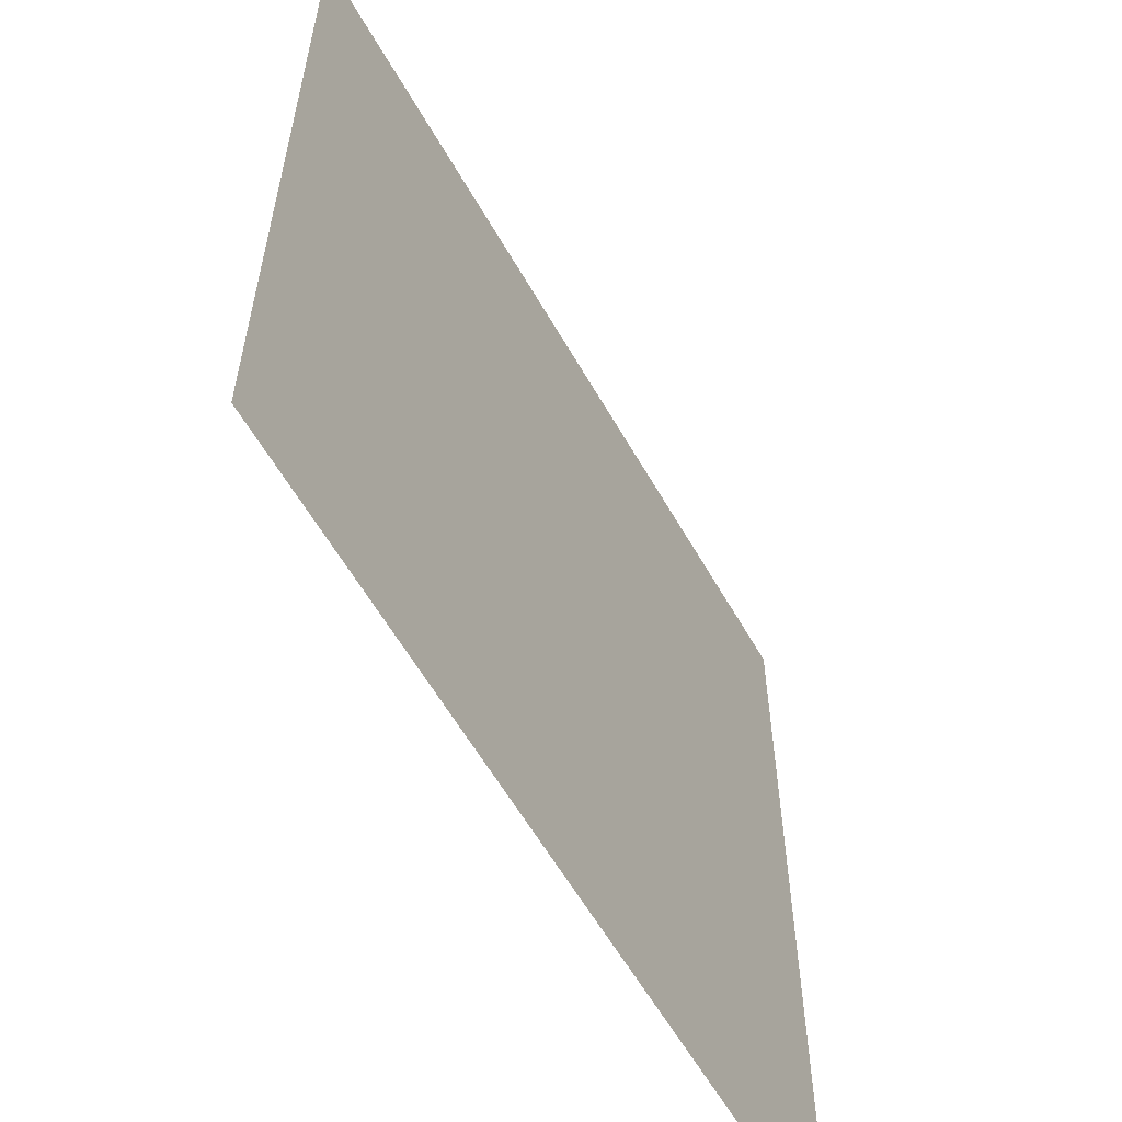
<metadata>
{"format":"obj","ext":"obj","renderer":"f3d","projection":"perspective","resolution":1024,"background":"white","views":[{"elev":-59.3,"azim":119.5,"up":"+Y"}]}
</metadata>
<code>
o DoormeshMicrowaveDoorA6_1_GeomSubset_6
v -0.000436 0.005421 -0.1759
v -0.000426 0.005421 -0.1759
v -0.000436 0.005431 -0.1759
v -0.000426 0.005431 -0.1759
v -0.000436 0.005421 -0.1759
v -0.000426 0.005421 -0.1759
v -0.000436 0.005431 -0.1759
v -0.000426 0.005431 -0.1759
v -0.000436 0.005421 -0.1759
v -0.000426 0.005421 -0.1759
v -0.000436 0.005431 -0.1759
v -0.000426 0.005431 -0.1759
v -0.000436 0.005421 -0.1759
v -0.000426 0.005421 -0.1759
v -0.000436 0.005431 -0.1759
v -0.000426 0.005431 -0.1759
v -0.000436 0.005421 -0.1759
v -0.000426 0.005421 -0.1759
v -0.000436 0.005431 -0.1759
v -0.000426 0.005431 -0.1759
v -0.000436 0.005421 -0.1759
v -0.000426 0.005421 -0.1759
v -0.000436 0.005431 -0.1759
v -0.000426 0.005431 -0.1759
v -0.000436 0.005421 -0.1759
v -0.000426 0.005421 -0.1759
v -0.000436 0.005431 -0.1759
v -0.000426 0.005431 -0.1759
v -0.2844 -0.1134 -0.09964
v -0.284 -0.1103 -0.09964
v -0.2848 -0.1073 -0.09964
v -0.2867 -0.1048 -0.09964
v -0.2894 -0.1033 -0.09964
v -0.2925 -0.1029 -0.09964
v -0.2955 -0.1037 -0.09964
v -0.2844 -0.1134 -0.0976
v -0.284 -0.1103 -0.0976
v -0.2848 -0.1073 -0.0976
v -0.2867 -0.1048 -0.0976
v -0.2894 -0.1033 -0.0976
v -0.2925 -0.1029 -0.0976
v -0.2955 -0.1037 -0.0976
v -0.2899 -0.1119 -0.09964
v -0.2898 -0.1109 -0.09964
v -0.29 -0.11 -0.09964
v -0.2906 -0.1092 -0.09964
v -0.2915 -0.1087 -0.09964
v -0.2924 -0.1086 -0.09964
v -0.2934 -0.1088 -0.09964
v -0.2899 -0.1119 -0.0976
v -0.2898 -0.1109 -0.0976
v -0.29 -0.11 -0.0976
v -0.2906 -0.1092 -0.0976
v -0.2915 -0.1087 -0.0976
v -0.2924 -0.1086 -0.0976
v -0.2934 -0.1088 -0.0976
v -0.2844 -0.1134 0.1391
v -0.284 -0.1103 0.1391
v -0.2848 -0.1073 0.1391
v -0.2867 -0.1048 0.1391
v -0.2894 -0.1033 0.1391
v -0.2925 -0.1029 0.1391
v -0.2955 -0.1037 0.1391
v -0.2844 -0.1134 0.1411
v -0.284 -0.1103 0.1411
v -0.2848 -0.1073 0.1411
v -0.2867 -0.1048 0.1411
v -0.2894 -0.1033 0.1411
v -0.2925 -0.1029 0.1411
v -0.2955 -0.1037 0.1411
v -0.2899 -0.1119 0.1391
v -0.2898 -0.1109 0.1391
v -0.29 -0.11 0.1391
v -0.2906 -0.1092 0.1391
v -0.2915 -0.1087 0.1391
v -0.2924 -0.1086 0.1391
v -0.2934 -0.1088 0.1391
v -0.2899 -0.1119 0.1411
v -0.2898 -0.1109 0.1411
v -0.29 -0.11 0.1411
v -0.2906 -0.1092 0.1411
v -0.2915 -0.1087 0.1411
v -0.2924 -0.1086 0.1411
v -0.2934 -0.1088 0.1411
v -0.2611 -0.1112 -0.08232
v -0.2473 -0.1112 -0.09605
v -0.2473 -0.1112 0.1349
v -0.2611 -0.1112 0.1212
v -0.2477 -0.1542 -0.09639
v -0.2614 -0.1542 -0.08267
v -0.2614 -0.1542 0.1215
v -0.2477 -0.1542 0.1352
v 0.1294 -0.1112 -0.09605
v 0.1432 -0.1112 -0.08232
v 0.1296 -0.1542 0.1352
v 0.1434 -0.1542 0.1215
v 0.1434 -0.1542 -0.08267
v 0.1296 -0.1542 -0.09639
v 0.1432 -0.1112 0.1212
v 0.1294 -0.1112 0.1349
v -0.2473 -0.1343 -0.09605
v -0.2611 -0.1343 -0.08232
v -0.2473 -0.1343 0.1349
v -0.2611 -0.1343 0.1212
v -0.2614 -0.1514 -0.08267
v -0.2477 -0.1514 -0.09639
v -0.2477 -0.1514 0.1352
v -0.2614 -0.1514 0.1215
v 0.1432 -0.1343 -0.08232
v 0.1294 -0.1343 -0.09605
v 0.1434 -0.1514 0.1215
v 0.1296 -0.1514 0.1352
v 0.1434 -0.1514 -0.08267
v 0.1296 -0.1514 -0.09639
v 0.1294 -0.1343 0.1349
v 0.1432 -0.1343 0.1212
v -0.26 -0.1112 0.1264
v -0.257 -0.1112 0.1309
v -0.2526 -0.1112 0.1338
v -0.26 -0.1112 -0.08758
v -0.257 -0.1112 -0.09203
v -0.2526 -0.1112 -0.095
v -0.2604 -0.1542 -0.08792
v -0.2574 -0.1542 -0.09237
v -0.2529 -0.1542 -0.09535
v -0.2604 -0.1542 0.1268
v -0.2574 -0.1542 0.1312
v -0.2529 -0.1542 0.1342
v 0.1421 -0.1112 -0.08758
v 0.1421 -0.1343 -0.08758
v 0.1391 -0.1112 -0.09203
v 0.1391 -0.1343 -0.09203
v 0.1347 -0.1112 -0.095
v 0.1347 -0.1343 -0.095
v 0.1421 -0.1343 0.1264
v 0.1421 -0.1112 0.1264
v 0.1391 -0.1343 0.1309
v 0.1391 -0.1112 0.1309
v 0.1347 -0.1343 0.1338
v 0.1347 -0.1112 0.1338
v -0.2526 -0.1343 -0.095
v -0.257 -0.1343 -0.09203
v -0.26 -0.1343 -0.08758
v -0.26 -0.1343 0.1264
v -0.257 -0.1343 0.1309
v -0.2526 -0.1343 0.1338
v -0.2529 -0.1514 0.1342
v -0.2574 -0.1514 0.1312
v -0.2604 -0.1514 0.1268
v 0.1349 -0.1514 0.1342
v 0.1349 -0.1542 0.1342
v 0.1394 -0.1514 0.1312
v 0.1394 -0.1542 0.1312
v 0.1423 -0.1514 0.1268
v 0.1423 -0.1542 0.1268
v -0.2604 -0.1514 -0.08792
v -0.2574 -0.1514 -0.09237
v -0.2529 -0.1514 -0.09535
v 0.1349 -0.1542 -0.09535
v 0.1349 -0.1514 -0.09535
v 0.1394 -0.1542 -0.09237
v 0.1394 -0.1514 -0.09237
v 0.1423 -0.1542 -0.08792
v 0.1423 -0.1514 -0.08792
v 0.184 -0.1483 0.1747
v 0.184 -0.1542 0.1689
v 0.184 -0.1542 -0.13
v 0.184 -0.1483 -0.1359
v -0.283 -0.1542 -0.1317
v -0.2872 -0.1483 -0.1359
v -0.3009 -0.1483 -0.1222
v -0.2968 -0.1542 -0.118
v -0.2968 -0.1542 0.1569
v -0.3009 -0.1483 0.161
v -0.2872 -0.1483 0.1747
v -0.283 -0.1542 0.1706
v -0.2999 -0.1483 -0.1274
v -0.2957 -0.1542 -0.1233
v -0.2969 -0.1483 -0.1319
v -0.2927 -0.1542 -0.1277
v -0.2924 -0.1483 -0.1348
v -0.2883 -0.1542 -0.1307
v -0.2957 -0.1542 0.1621
v -0.2999 -0.1483 0.1662
v -0.2927 -0.1542 0.1666
v -0.2969 -0.1483 0.1707
v -0.2883 -0.1542 0.1695
v -0.2924 -0.1483 0.1737
v 0.184 -0.1537 0.1722
v -0.2846 -0.1537 0.1722
v 0.184 -0.1524 0.1735
v -0.286 -0.1525 0.1735
v 0.184 -0.1505 0.1744
v -0.2869 -0.1505 0.1744
v -0.2846 -0.1537 -0.1333
v 0.184 -0.1537 -0.1333
v -0.286 -0.1525 -0.1347
v 0.184 -0.1524 -0.1347
v -0.2869 -0.1505 -0.1356
v 0.184 -0.1505 -0.1356
v -0.2984 -0.1537 0.1585
v -0.2984 -0.1537 -0.1196
v -0.2997 -0.1525 0.1598
v -0.2997 -0.1525 -0.121
v -0.3006 -0.1505 0.1607
v -0.3006 -0.1505 -0.1218
v -0.2995 -0.1505 -0.1271
v -0.2987 -0.1525 -0.1262
v -0.2973 -0.1537 -0.1249
v -0.2966 -0.1505 -0.1316
v -0.2957 -0.1525 -0.1307
v -0.2943 -0.1537 -0.1293
v -0.2921 -0.1505 -0.1345
v -0.2912 -0.1525 -0.1336
v -0.2899 -0.1537 -0.1323
v -0.2995 -0.1505 0.1659
v -0.2987 -0.1525 0.1651
v -0.2973 -0.1537 0.1637
v -0.2966 -0.1505 0.1704
v -0.2957 -0.1525 0.1695
v -0.2943 -0.1537 0.1682
v -0.2921 -0.1505 0.1734
v -0.2912 -0.1525 0.1725
v -0.2899 -0.1537 0.1711
v 0.1419 -0.153 0.1205
v 0.1419 -0.153 -0.08169
v 0.1283 -0.153 -0.09527
v -0.2463 -0.153 -0.09527
v -0.2599 -0.153 -0.08169
v -0.2599 -0.153 0.1205
v -0.2463 -0.153 0.1341
v 0.1283 -0.153 0.1341
v -0.2515 -0.153 0.1331
v -0.2559 -0.153 0.1301
v -0.2589 -0.153 0.1257
v 0.1335 -0.153 0.1331
v 0.1379 -0.153 0.1301
v 0.1409 -0.153 0.1257
v -0.2589 -0.153 -0.08689
v -0.2559 -0.153 -0.09129
v -0.2515 -0.153 -0.09424
v 0.1335 -0.153 -0.09424
v 0.1379 -0.153 -0.09129
v 0.1409 -0.153 -0.08689
v 0.131 -0.1426 -0.09577
v 0.131 -0.1426 0.1346
v 0.1837 -0.1425 -0.09577
v 0.1837 -0.1425 0.1346
v 0.184 -0.1542 -0.1317
v 0.184 -0.1542 0.1706
v -0.2336 -0.1343 -0.05132
v -0.2339 -0.1514 -0.05155
v 0.1157 -0.1343 -0.05132
v 0.1158 -0.1514 -0.05155
v -0.2336 -0.1343 0.09016
v -0.2339 -0.1514 0.0904
v 0.1158 -0.1514 0.09052
v 0.1157 -0.1343 0.09028
v -0.2834 -0.1115 -0.1115
v -0.2752 -0.1115 -0.1197
v 0.1586 -0.1115 -0.1197
v 0.1669 -0.1115 -0.1115
v 0.1669 -0.1115 0.1496
v 0.1587 -0.1115 0.1579
v -0.2752 -0.1115 0.1579
v -0.2834 -0.1115 0.1496
v -0.2834 -0.1108 -0.1115
v -0.2752 -0.1108 -0.1197
v 0.1586 -0.1108 -0.1197
v 0.1669 -0.1108 -0.1115
v 0.1669 -0.1108 0.1496
v 0.1587 -0.1108 0.1579
v -0.2752 -0.1108 0.1579
v -0.2834 -0.1108 0.1496
v -0.2604 -0.1108 -0.1054
v -0.2686 -0.1108 -0.09717
v 0.1521 -0.1108 -0.09717
v 0.1439 -0.1108 -0.1054
v 0.1439 -0.1108 0.1436
v 0.1521 -0.1108 0.1353
v -0.2686 -0.1108 0.1353
v -0.2604 -0.1108 0.1436
v -0.2605 -0.1156 -0.1055
v -0.2688 -0.1156 -0.09731
v 0.1522 -0.1156 -0.09731
v 0.144 -0.1156 -0.1055
v 0.144 -0.1156 0.1437
v 0.1522 -0.1156 0.1355
v -0.2688 -0.1156 0.1355
v -0.2605 -0.1156 0.1437
v -0.2707 -0.1101 -0.1152
v -0.279 -0.1101 -0.107
v 0.1624 -0.1101 -0.107
v 0.1542 -0.1101 -0.1152
v 0.1542 -0.1101 0.1534
v 0.1624 -0.1101 0.1452
v -0.279 -0.1101 0.1452
v -0.2707 -0.1101 0.1534
v -0.2731 -0.1101 -0.1016
v -0.2648 -0.1101 -0.1099
v 0.1483 -0.1101 -0.1099
v 0.1565 -0.1101 -0.1016
v 0.1565 -0.1101 0.1398
v 0.1483 -0.1101 0.148
v -0.2648 -0.1101 0.148
v -0.2731 -0.1101 0.1398
v 0.1645 -0.1108 -0.1173
v 0.1645 -0.1115 -0.1173
v -0.281 -0.1115 -0.1173
v -0.281 -0.1108 -0.1173
v 0.1645 -0.1108 0.1555
v 0.1645 -0.1115 0.1555
v -0.281 -0.1108 0.1555
v -0.281 -0.1115 0.1555
v 0.16 -0.1101 -0.1128
v 0.1541 -0.1101 -0.1075
v 0.1541 -0.1101 0.1456
v 0.16 -0.1101 0.151
v -0.2707 -0.1101 0.1456
v -0.2766 -0.1101 0.151
v -0.2707 -0.1101 -0.1075
v -0.2766 -0.1101 -0.1128
v -0.2662 -0.1108 0.1411
v -0.2663 -0.1156 0.1413
v -0.2663 -0.1156 -0.1031
v -0.2662 -0.1108 -0.103
v 0.1497 -0.1108 0.1411
v 0.1498 -0.1156 0.1413
v 0.1497 -0.1108 -0.103
v 0.1498 -0.1156 -0.1031
v 0.1746 -0.1807 0.1095
v 0.1512 -0.1807 0.1095
v 0.1746 -0.1659 0.1095
v 0.1512 -0.1659 0.1095
v 0.1746 -0.1619 0.1633
v 0.1512 -0.1619 0.1633
v 0.1746 -0.151 0.1649
v 0.1512 -0.151 0.1649
v 0.1754 -0.1789 0.1095
v 0.1504 -0.1789 0.1095
v 0.1754 -0.1677 0.1095
v 0.1504 -0.1677 0.1095
v 0.1754 -0.1612 0.162
v 0.1504 -0.1612 0.162
v 0.1754 -0.1529 0.1635
v 0.1504 -0.1529 0.1635
v 0.1504 -0.1834 0.068
v 0.1512 -0.1838 0.06801
v 0.1754 -0.1834 0.068
v 0.1746 -0.1838 0.06801
v 0.1754 -0.1724 0.06802
v 0.1746 -0.1721 0.06801
v 0.1504 -0.1724 0.06802
v 0.1512 -0.1721 0.06801
v 0.1504 -0.1518 0.1591
v 0.1512 -0.1511 0.1591
v 0.1754 -0.1518 0.1591
v 0.1746 -0.1511 0.1591
v 0.1754 -0.1668 0.1591
v 0.1746 -0.1674 0.1591
v 0.1504 -0.1668 0.1591
v 0.1512 -0.1674 0.1591
v 0.1504 -0.1566 0.1647
v 0.1512 -0.1565 0.1647
v 0.1754 -0.1566 0.1647
v 0.1746 -0.1565 0.1647
v 0.1754 -0.1662 0.1095
v 0.1754 -0.1779 0.06801
v 0.1754 -0.174 0.06802
v 0.1754 -0.1515 0.1647
v 0.1754 -0.1593 0.1591
v 0.1754 -0.1541 0.1591
v 0.1754 -0.1615 0.1633
v 0.1754 -0.1573 0.163
v 0.1754 -0.1646 0.1591
v 0.1754 -0.1804 0.1095
v 0.1754 -0.1818 0.068
v 0.1504 -0.1804 0.1095
v 0.1504 -0.1779 0.06801
v 0.1504 -0.1818 0.068
v 0.1504 -0.1615 0.1633
v 0.1504 -0.1593 0.1591
v 0.1504 -0.1646 0.1591
v 0.1504 -0.1515 0.1647
v 0.1504 -0.1573 0.163
v 0.1504 -0.1541 0.1591
v 0.1504 -0.1662 0.1095
v 0.1504 -0.174 0.06802
v 0.1754 -0.1753 0.1095
v 0.1504 -0.1753 0.1095
v 0.1746 -0.1719 0.153
v 0.1746 -0.1744 0.1471
v 0.1512 -0.1744 0.1471
v 0.1512 -0.1719 0.153
v 0.1746 -0.1509 0.1406
v 0.1746 -0.1509 0.153
v 0.1512 -0.1509 0.153
v 0.1512 -0.1509 0.1406
v 0.1754 -0.1704 0.146
v 0.1754 -0.1684 0.1529
v 0.1504 -0.1684 0.1529
v 0.1504 -0.1704 0.146
v 0.1754 -0.1546 0.153
v 0.1754 -0.1549 0.1418
v 0.1504 -0.1549 0.1418
v 0.1504 -0.1546 0.153
v 0.1754 -0.1516 0.153
v 0.1754 -0.1516 0.1406
v 0.1754 -0.1737 0.1471
v 0.1754 -0.1713 0.1529
v 0.1504 -0.1713 0.1529
v 0.1504 -0.1737 0.1471
v 0.1504 -0.1516 0.1406
v 0.1504 -0.1516 0.153
v 0.1754 -0.1626 0.1438
v 0.1754 -0.1615 0.1529
v 0.1504 -0.1626 0.1438
v 0.1504 -0.1615 0.1529
v 0.1504 -0.1571 0.133
v 0.1504 -0.1545 0.1377
v 0.1512 -0.1538 0.1377
v 0.1512 -0.1565 0.133
v 0.1754 -0.1545 0.1377
v 0.1754 -0.1571 0.133
v 0.1746 -0.1565 0.133
v 0.1746 -0.1538 0.1377
v 0.1754 -0.1777 0.133
v 0.1754 -0.1765 0.1379
v 0.1746 -0.1771 0.1379
v 0.1746 -0.1783 0.133
v 0.1504 -0.1765 0.1379
v 0.1504 -0.1777 0.133
v 0.1512 -0.1783 0.133
v 0.1512 -0.1771 0.1379
v 0.1754 -0.1674 0.133
v 0.1754 -0.1657 0.1378
v 0.1754 -0.1579 0.1378
v 0.1754 -0.1601 0.133
v 0.1754 -0.1747 0.133
v 0.1754 -0.1733 0.1379
v 0.1504 -0.1674 0.133
v 0.1504 -0.1657 0.1378
v 0.1504 -0.1733 0.1379
v 0.1504 -0.1747 0.133
v 0.1504 -0.1601 0.133
v 0.1504 -0.1579 0.1378
v 0.1746 -0.1807 -0.06936
v 0.1512 -0.1807 -0.06936
v 0.1746 -0.1659 -0.06937
v 0.1512 -0.1659 -0.06937
v 0.1746 -0.1619 -0.1232
v 0.1512 -0.1619 -0.1232
v 0.1746 -0.151 -0.1248
v 0.1512 -0.151 -0.1248
v 0.1754 -0.1789 -0.06933
v 0.1504 -0.1789 -0.06933
v 0.1754 -0.1677 -0.06938
v 0.1504 -0.1677 -0.06938
v 0.1754 -0.1612 -0.1219
v 0.1504 -0.1612 -0.1219
v 0.1754 -0.1529 -0.1234
v 0.1504 -0.1529 -0.1234
v 0.1504 -0.1834 -0.02787
v 0.1512 -0.1838 -0.02788
v 0.1754 -0.1834 -0.02787
v 0.1746 -0.1838 -0.02788
v 0.1754 -0.1724 -0.02789
v 0.1746 -0.1721 -0.02788
v 0.1504 -0.1724 -0.02789
v 0.1512 -0.1721 -0.02788
v 0.1504 -0.1518 -0.119
v 0.1512 -0.1511 -0.119
v 0.1754 -0.1518 -0.119
v 0.1746 -0.1511 -0.119
v 0.1754 -0.1668 -0.119
v 0.1746 -0.1674 -0.119
v 0.1504 -0.1668 -0.119
v 0.1512 -0.1674 -0.119
v 0.1504 -0.1566 -0.1246
v 0.1512 -0.1565 -0.1246
v 0.1754 -0.1566 -0.1246
v 0.1746 -0.1565 -0.1246
v 0.1754 -0.1662 -0.06938
v 0.1754 -0.1779 -0.02788
v 0.1754 -0.174 -0.02789
v 0.1754 -0.1515 -0.1246
v 0.1754 -0.1593 -0.119
v 0.1754 -0.1541 -0.119
v 0.1754 -0.1615 -0.1232
v 0.1754 -0.1573 -0.1229
v 0.1754 -0.1646 -0.119
v 0.1754 -0.1804 -0.06934
v 0.1754 -0.1818 -0.02787
v 0.1504 -0.1804 -0.06934
v 0.1504 -0.1779 -0.02788
v 0.1504 -0.1818 -0.02787
v 0.1504 -0.1615 -0.1232
v 0.1504 -0.1593 -0.119
v 0.1504 -0.1646 -0.119
v 0.1504 -0.1515 -0.1246
v 0.1504 -0.1573 -0.1229
v 0.1504 -0.1541 -0.119
v 0.1504 -0.1662 -0.06938
v 0.1504 -0.174 -0.02789
v 0.1754 -0.1753 -0.06935
v 0.1504 -0.1753 -0.06935
v 0.1746 -0.1719 -0.1128
v 0.1746 -0.1744 -0.107
v 0.1512 -0.1744 -0.107
v 0.1512 -0.1719 -0.1128
v 0.1746 -0.1509 -0.1005
v 0.1746 -0.1509 -0.1129
v 0.1512 -0.1509 -0.1129
v 0.1512 -0.1509 -0.1005
v 0.1754 -0.1704 -0.1059
v 0.1754 -0.1684 -0.1127
v 0.1504 -0.1684 -0.1127
v 0.1504 -0.1704 -0.1059
v 0.1754 -0.1546 -0.1129
v 0.1754 -0.1549 -0.1016
v 0.1504 -0.1549 -0.1016
v 0.1504 -0.1546 -0.1129
v 0.1754 -0.1516 -0.1129
v 0.1754 -0.1516 -0.1005
v 0.1754 -0.1737 -0.107
v 0.1754 -0.1713 -0.1128
v 0.1504 -0.1713 -0.1128
v 0.1504 -0.1737 -0.107
v 0.1504 -0.1516 -0.1005
v 0.1504 -0.1516 -0.1129
v 0.1754 -0.1626 -0.1037
v 0.1754 -0.1615 -0.1128
v 0.1504 -0.1626 -0.1037
v 0.1504 -0.1615 -0.1128
v 0.1504 -0.1571 -0.09288
v 0.1504 -0.1545 -0.09761
v 0.1512 -0.1538 -0.09761
v 0.1512 -0.1565 -0.09288
v 0.1754 -0.1545 -0.09761
v 0.1754 -0.1571 -0.09288
v 0.1746 -0.1565 -0.09288
v 0.1746 -0.1538 -0.09761
v 0.1754 -0.1777 -0.09289
v 0.1754 -0.1765 -0.09774
v 0.1746 -0.1771 -0.09773
v 0.1746 -0.1783 -0.09288
v 0.1504 -0.1765 -0.09774
v 0.1504 -0.1777 -0.09289
v 0.1512 -0.1783 -0.09288
v 0.1512 -0.1771 -0.09773
v 0.1754 -0.1674 -0.09289
v 0.1754 -0.1657 -0.09771
v 0.1754 -0.1579 -0.09766
v 0.1754 -0.1601 -0.09288
v 0.1754 -0.1747 -0.09289
v 0.1754 -0.1733 -0.09774
v 0.1504 -0.1674 -0.09289
v 0.1504 -0.1657 -0.09771
v 0.1504 -0.1733 -0.09774
v 0.1504 -0.1747 -0.09289
v 0.1504 -0.1601 -0.09288
v 0.1504 -0.1579 -0.09766
v 0.1746 -0.1848 0.03583
v 0.1746 -0.1848 0.004303
v 0.1746 -0.1728 0.004301
v 0.1746 -0.1728 0.03583
v 0.1754 -0.1829 0.004303
v 0.1754 -0.1829 0.03583
v 0.1754 -0.1748 0.03583
v 0.1754 -0.1748 0.004301
v 0.1754 -0.1731 0.03583
v 0.1754 -0.1731 0.004301
v 0.1754 -0.1845 0.004303
v 0.1754 -0.1845 0.03583
v 0.1754 -0.1788 0.004302
v 0.1754 -0.1788 0.03583
v 0.1512 -0.1848 0.004303
v 0.1512 -0.1848 0.03583
v 0.1512 -0.1728 0.03583
v 0.1512 -0.1728 0.004301
v 0.1504 -0.1829 0.03583
v 0.1504 -0.1829 0.004303
v 0.1504 -0.1748 0.004301
v 0.1504 -0.1748 0.03583
v 0.1504 -0.1845 0.03583
v 0.1504 -0.1845 0.004303
v 0.1504 -0.1731 0.004301
v 0.1504 -0.1731 0.03583
v 0.1504 -0.1788 0.004302
v 0.1504 -0.1788 0.03583
v -0.2971 -0.1112 -0.1215
v -0.2996 -0.1122 -0.1218
v -0.3006 -0.1147 -0.1219
v -0.2971 -0.1112 0.1603
v -0.2996 -0.1122 0.1606
v -0.3006 -0.1146 0.1607
v -0.2865 -0.1112 0.1709
v -0.2868 -0.1122 0.1734
v -0.2869 -0.1147 0.1744
v -0.2921 -0.1146 0.1734
v -0.2917 -0.1122 0.1724
v -0.2908 -0.1112 0.1701
v -0.2966 -0.1146 0.1704
v -0.2958 -0.1122 0.1697
v -0.2941 -0.1112 0.1679
v -0.2996 -0.1146 0.166
v -0.2986 -0.1122 0.1656
v -0.2963 -0.1112 0.1646
v -0.2869 -0.1147 -0.1356
v -0.2868 -0.1122 -0.1346
v -0.2865 -0.1112 -0.1321
v -0.2921 -0.1146 -0.1346
v -0.2917 -0.1122 -0.1336
v -0.2908 -0.1112 -0.1312
v -0.2966 -0.1146 -0.1316
v -0.2958 -0.1122 -0.1308
v -0.2941 -0.1112 -0.129
v -0.2996 -0.1146 -0.1271
v -0.2986 -0.1122 -0.1267
v -0.2963 -0.1112 -0.1257
v 0.1839 -0.1147 -0.1356
v 0.1838 -0.1122 -0.1346
v 0.1838 -0.1112 -0.1331
v 0.1839 -0.1147 0.1744
v 0.1838 -0.1112 0.1719
v 0.1838 -0.1122 0.1734
v 0.1759 -0.1021 0.1529
v 0.1806 -0.1021 0.1529
v 0.1774 -0.09326 0.1481
v 0.1791 -0.09326 0.1481
v 0.1774 -0.0919 0.1426
v 0.1791 -0.0919 0.1426
v 0.1759 -0.1109 0.152
v 0.1806 -0.1109 0.152
v 0.1806 -0.1086 0.1573
v 0.1759 -0.1086 0.1573
v 0.1774 -0.09216 0.1352
v 0.1791 -0.09216 0.1352
v 0.1806 -0.1016 0.1328
v 0.1759 -0.1016 0.1328
v 0.18 -0.09533 0.1499
v 0.1806 -0.09874 0.1515
v 0.1759 -0.09874 0.1515
v 0.1766 -0.09533 0.1499
v 0.1759 -0.09896 0.1431
v 0.1765 -0.09467 0.1426
v 0.1759 -0.09883 0.1319
v 0.1764 -0.09459 0.1329
v 0.1806 -0.09883 0.1319
v 0.1801 -0.09459 0.1329
v 0.1806 -0.09893 0.1431
v 0.1801 -0.0947 0.1426
v 0.1759 -0.1026 0.1428
v 0.1759 -0.1035 0.1472
v 0.1806 -0.1026 0.1428
v 0.1806 -0.1035 0.1472
v 0.1759 -0.1191 0.1596
v 0.1806 -0.1191 0.1596
v 0.1806 -0.1153 0.1636
v 0.1759 -0.1153 0.1636
v 0.1759 -0.1021 -0.099
v 0.1806 -0.1021 -0.099
v 0.1774 -0.09326 -0.1039
v 0.1791 -0.09326 -0.1039
v 0.1774 -0.0919 -0.1093
v 0.1791 -0.0919 -0.1093
v 0.1759 -0.1109 -0.09991
v 0.1806 -0.1109 -0.09991
v 0.1806 -0.1086 -0.09465
v 0.1759 -0.1086 -0.09465
v 0.1774 -0.09216 -0.1167
v 0.1791 -0.09216 -0.1167
v 0.1806 -0.1016 -0.1191
v 0.1759 -0.1016 -0.1191
v 0.18 -0.09533 -0.102
v 0.1806 -0.09874 -0.1005
v 0.1759 -0.09874 -0.1005
v 0.1766 -0.09533 -0.102
v 0.1759 -0.09896 -0.1089
v 0.1765 -0.09467 -0.1093
v 0.1759 -0.09883 -0.12
v 0.1764 -0.09459 -0.119
v 0.1806 -0.09883 -0.12
v 0.1801 -0.09459 -0.119
v 0.1806 -0.09893 -0.1089
v 0.1801 -0.0947 -0.1093
v 0.1759 -0.1026 -0.1091
v 0.1759 -0.1035 -0.1047
v 0.1806 -0.1026 -0.1091
v 0.1806 -0.1035 -0.1047
v 0.1759 -0.1191 -0.09232
v 0.1806 -0.1191 -0.09232
v 0.1806 -0.1153 -0.08839
v 0.1759 -0.1153 -0.08839
v -0.2899 -0.1505 0.1023
v 0.1511 -0.1505 0.1033
v -0.2899 -0.1505 -0.09475
v 0.1511 -0.1505 -0.09581
v -0.2899 -0.1501 0.1023
v 0.1511 -0.1501 0.1033
v -0.2899 -0.1501 -0.09475
v 0.1511 -0.1501 -0.09581
f 25 26 28 27

</code>
